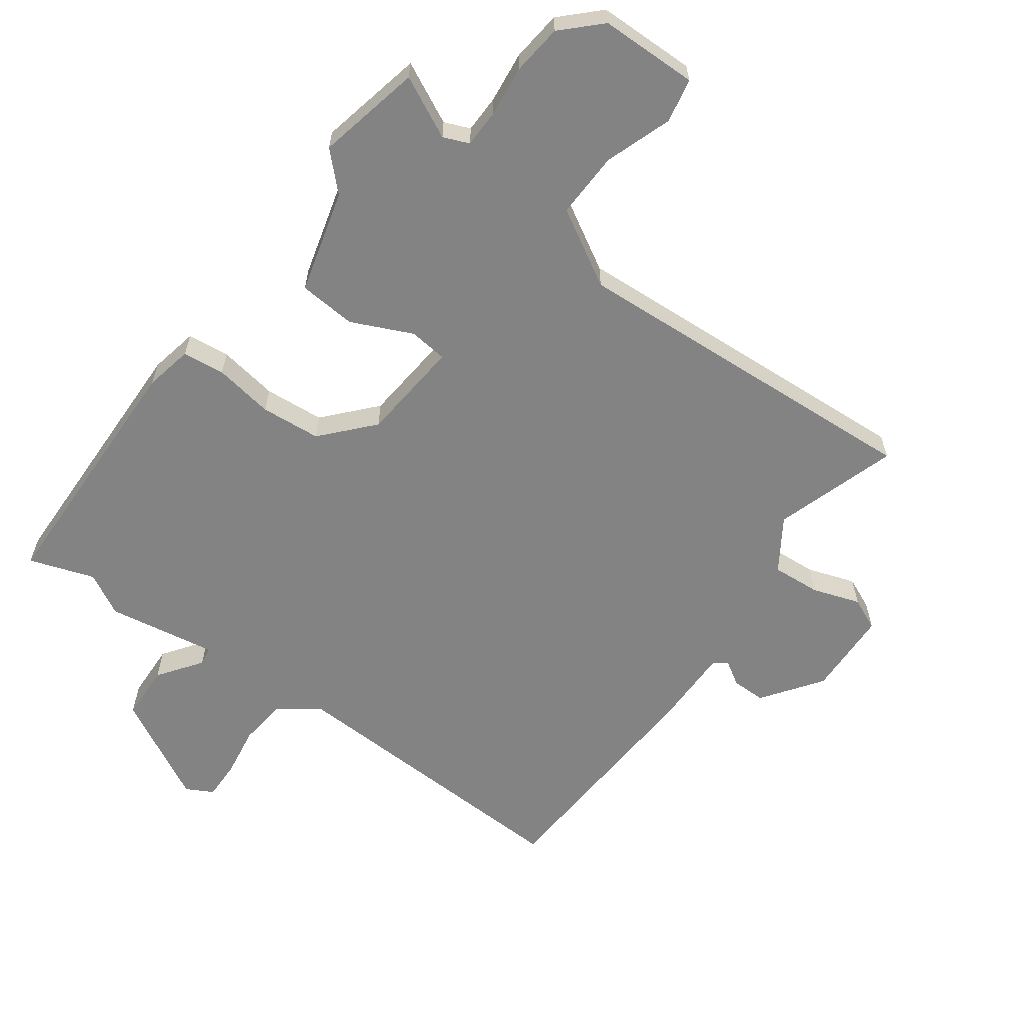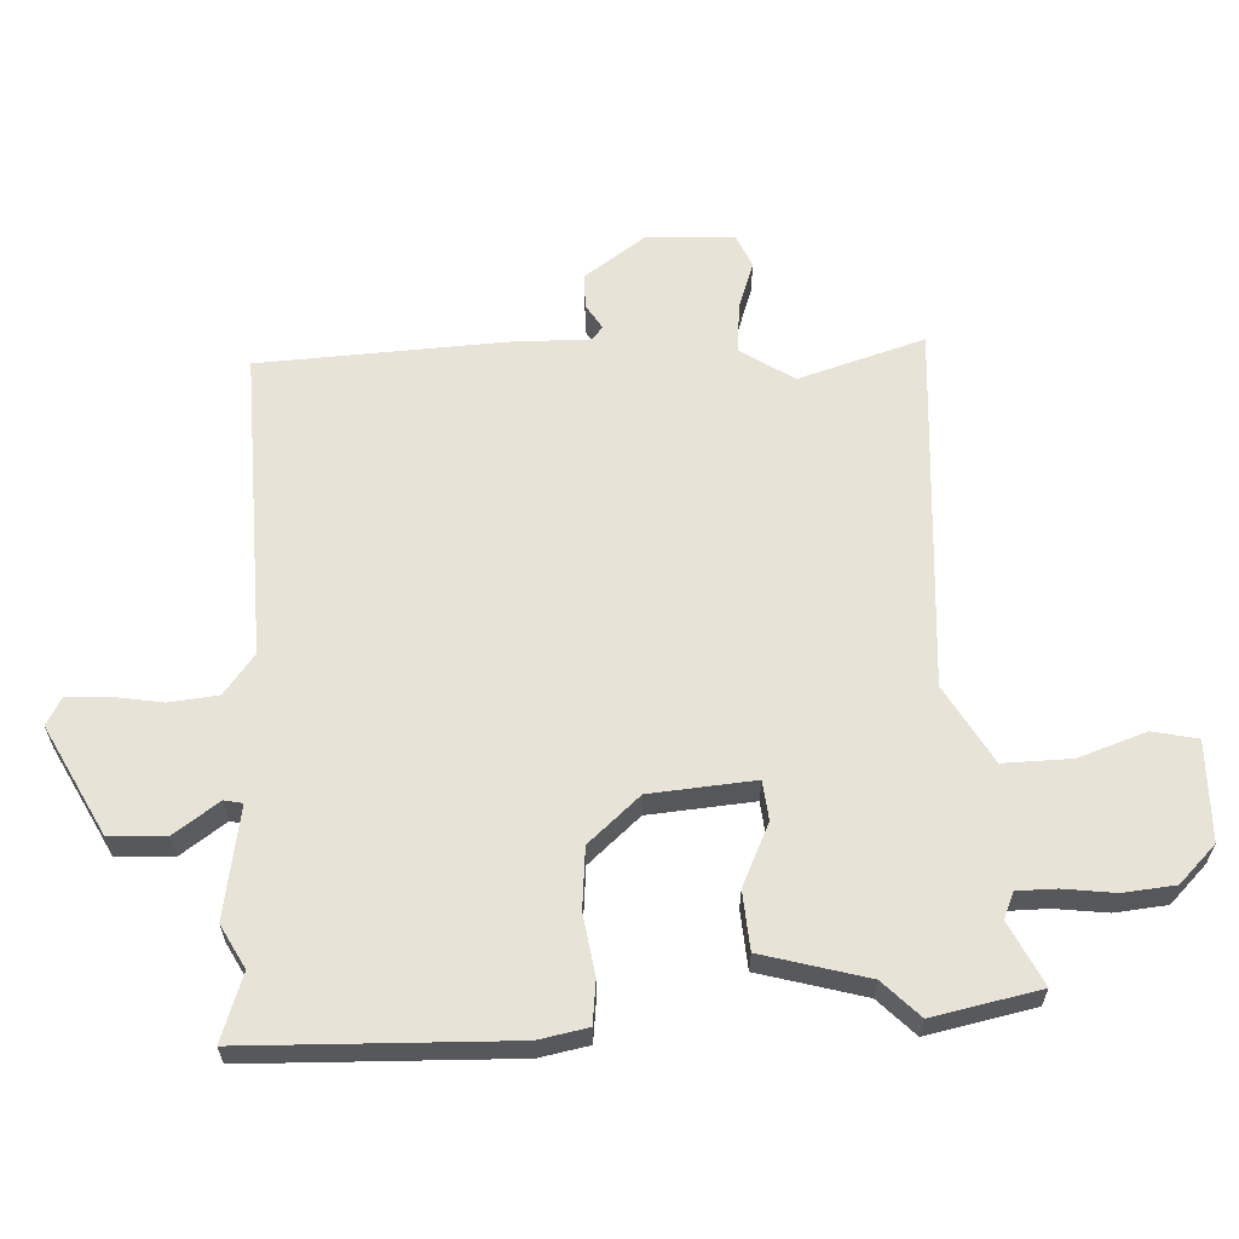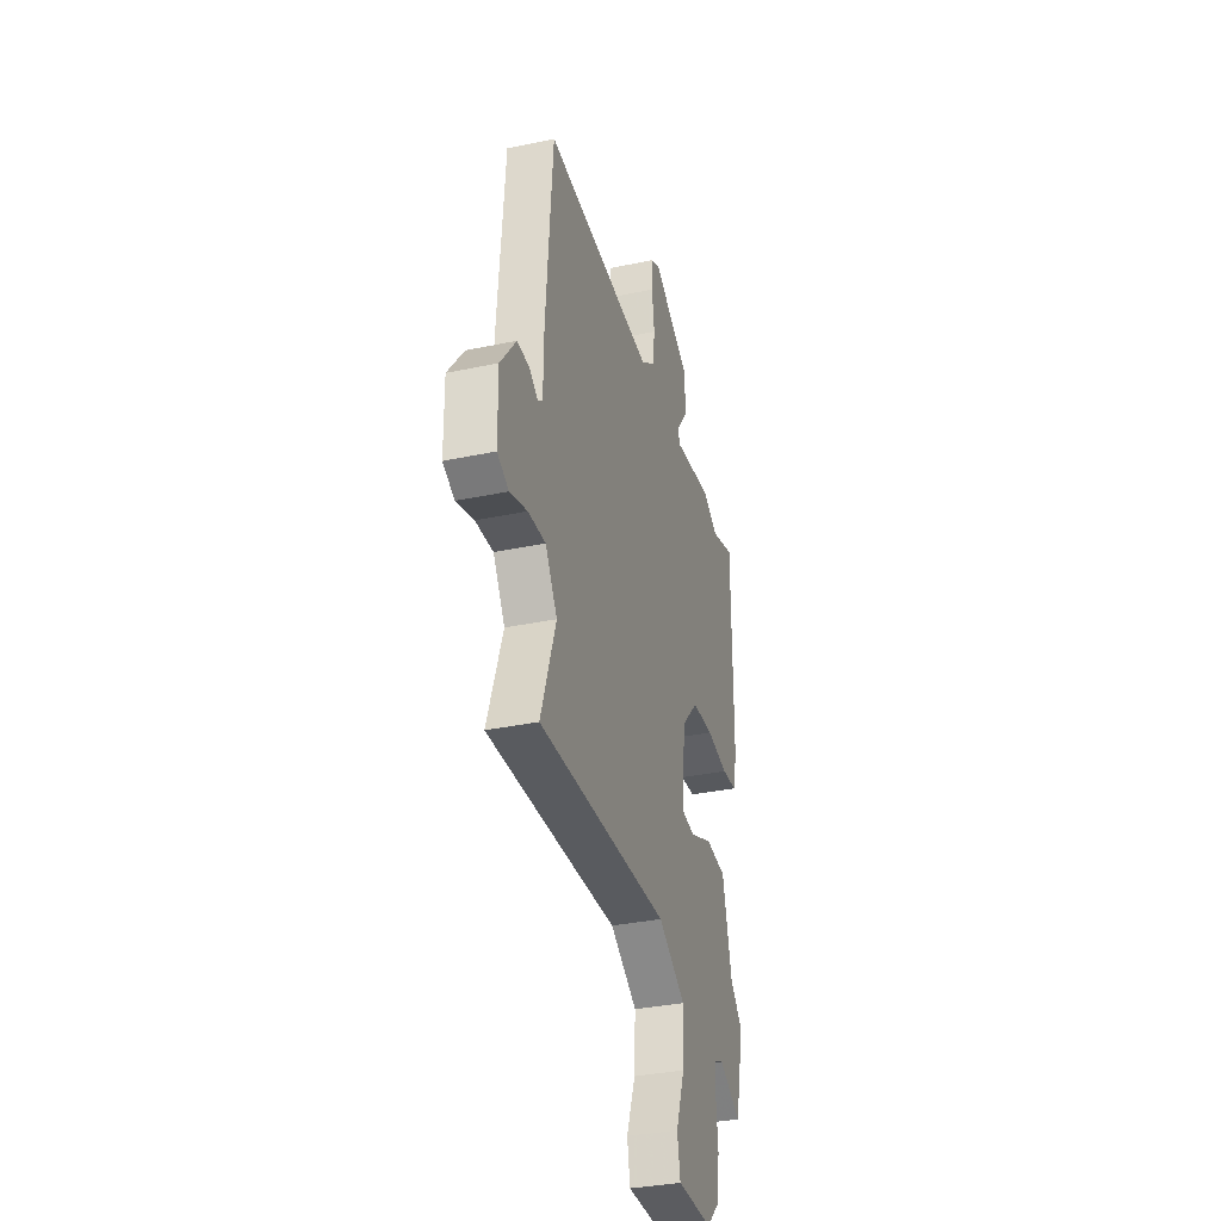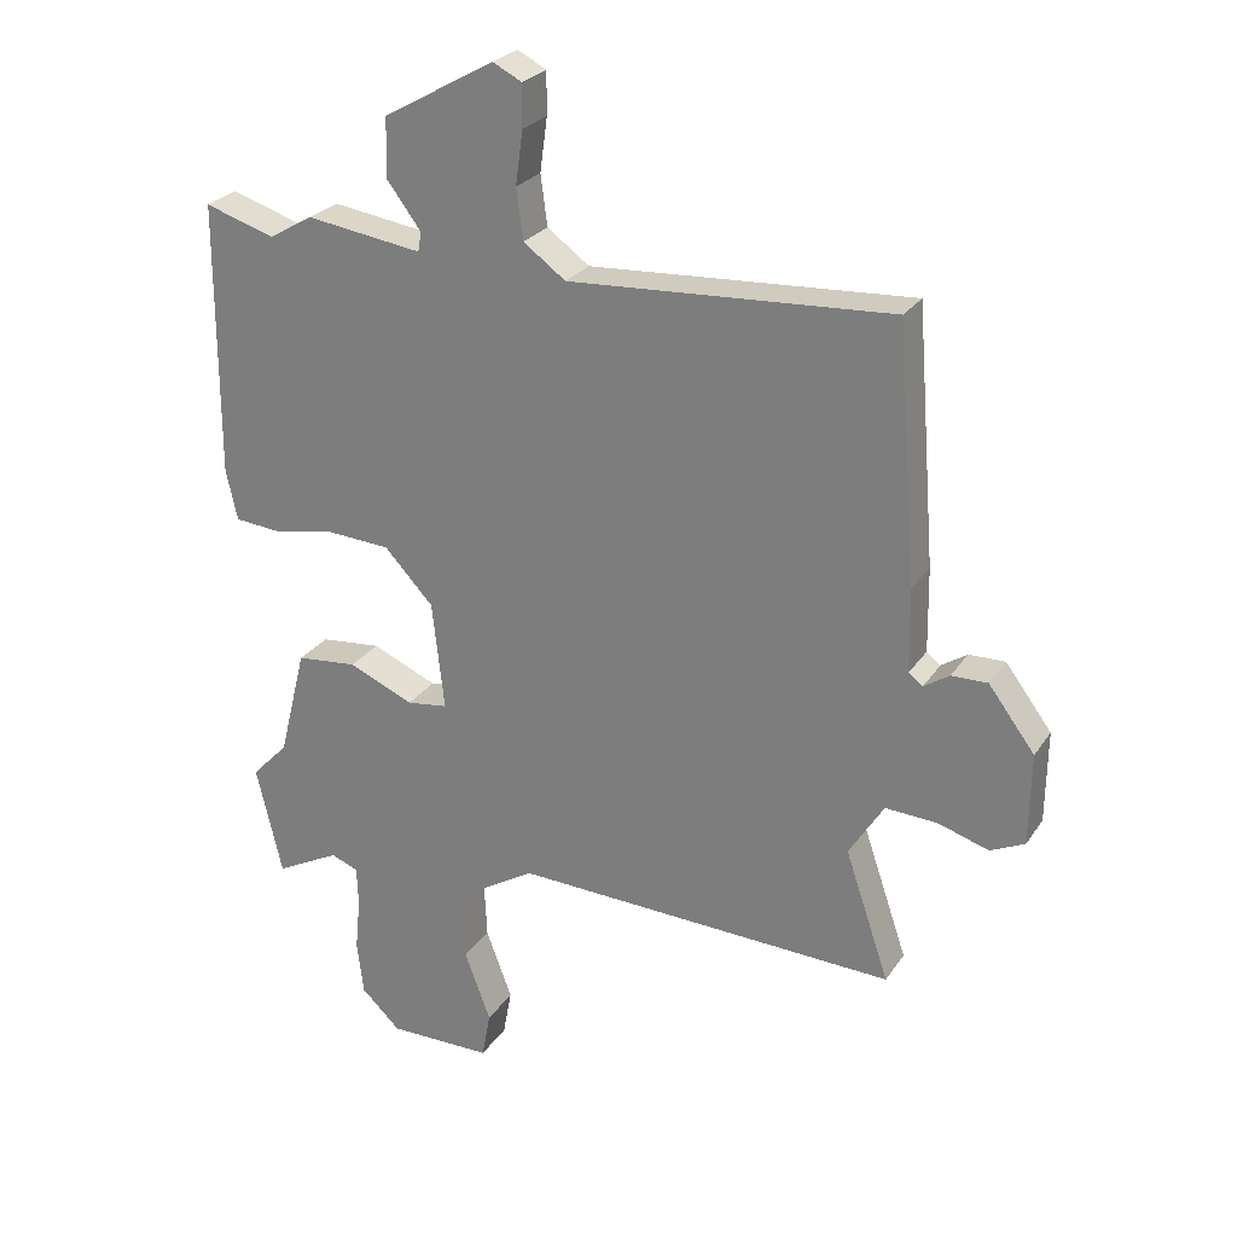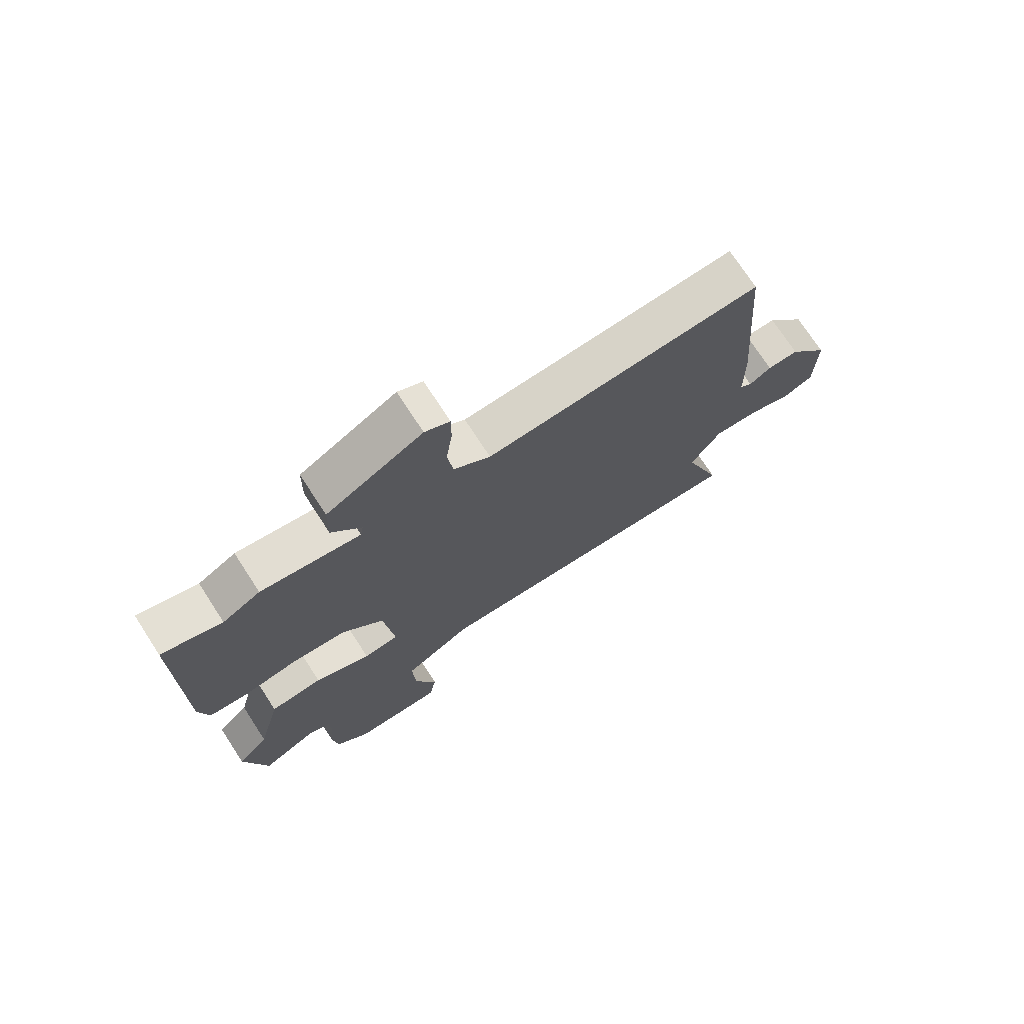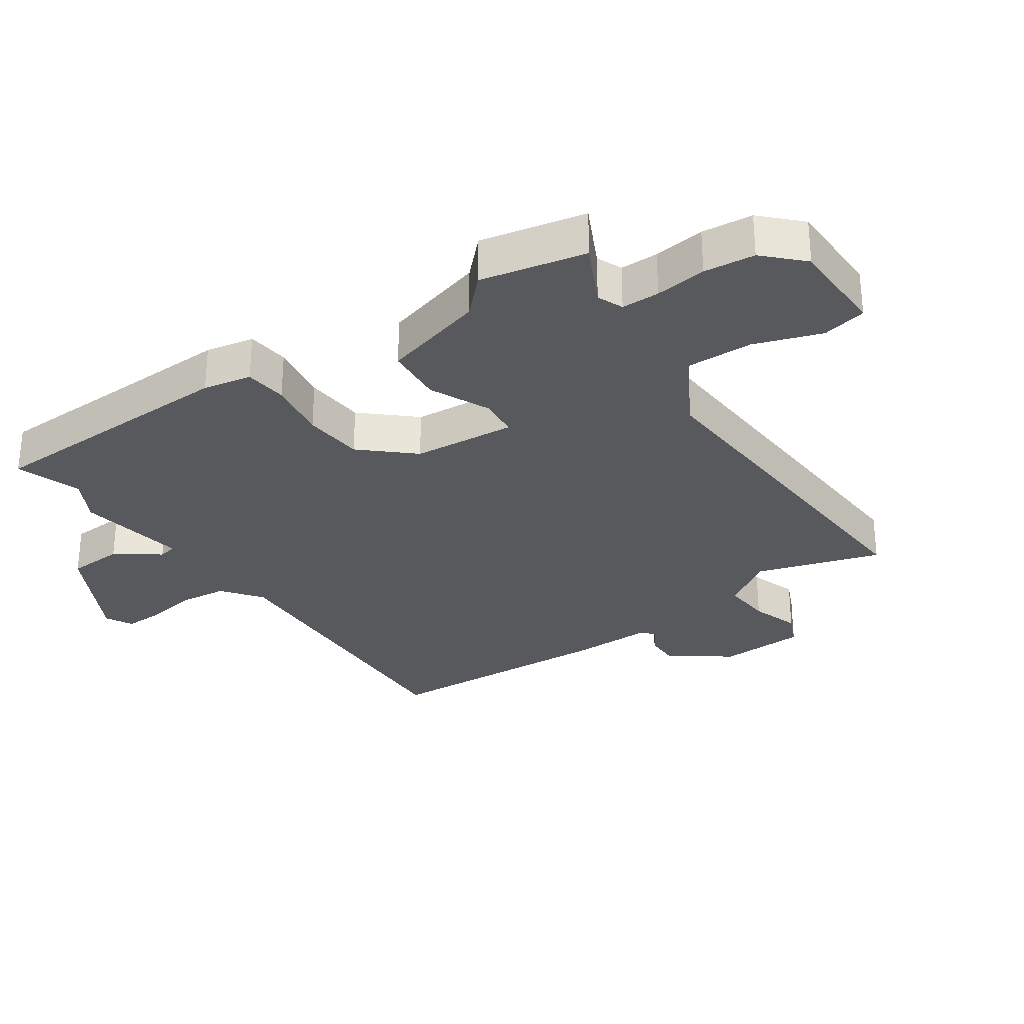
<metadata>
{"format":"obj","ext":"obj","renderer":"f3d","projection":"perspective","resolution":1024,"background":"white","views":[{"elev":-61.2,"azim":145.1,"up":"+Y"},{"elev":61.9,"azim":88.8,"up":"+Y"},{"elev":-34.4,"azim":-74.2,"up":"+Z"},{"elev":25.9,"azim":-153.8,"up":"+Z"},{"elev":73.5,"azim":147.0,"up":"+Z"},{"elev":-30.0,"azim":125.8,"up":"+Y"}]}
</metadata>
<code>
v -0.532 0.07 -0.481
v -0.466 0.07 -0.287
v -0.518 0.07 -0.204
v -0.595 0.07 -0.208
v -0.671 0.07 -0.232
v -0.722 0.07 -0.208
v -0.724 0.07 -0.071
v -0.655 0.07 0.021
v -0.601 0.07 0.02
v -0.563 0.07 -0.005
v -0.542 0.07 0.011
v -0.54 0.07 0.136
v -0.51 0.07 0.513
v -0.029 0.07 0.485
v 0.034 0.07 0.531
v 0.044 0.07 0.606
v 0.033 0.07 0.686
v 0.033 0.07 0.749
v 0.076 0.07 0.771
v 0.242 0.07 0.678
v 0.244 0.07 0.59
v 0.193 0.07 0.522
v 0.198 0.07 0.493
v 0.371 0.07 0.518
v 0.437 0.07 0.48
v 0.541 0.07 0.513
v 0.542 0.07 0.104
v 0.525 0.07 0.028
v 0.458 0.07 0.022
v 0.364 0.07 0.039
v 0.269 0.07 0.033
v 0.196 0.07 -0.045
v 0.178 0.07 -0.207
v 0.239 0.07 -0.215
v 0.336 0.07 -0.173
v 0.427 0.07 -0.182
v 0.468 0.07 -0.346
v 0.523 0.07 -0.403
v 0.484 0.07 -0.568
v 0.388 0.07 -0.518
v 0.347 0.07 -0.534
v 0.345 0.07 -0.594
v 0.353 0.07 -0.675
v 0.343 0.07 -0.755
v 0.284 0.07 -0.811
v 0.129 0.07 -0.81
v 0.116 0.07 -0.74
v 0.155 0.07 -0.635
v 0.16 0.07 -0.53
v 0.041 0.07 -0.458
v -0.532 0 -0.481
v -0.466 0 -0.287
v -0.518 0 -0.204
v -0.595 0 -0.208
v -0.671 0 -0.232
v -0.722 0 -0.208
v -0.724 0 -0.071
v -0.655 0 0.021
v -0.601 0 0.02
v -0.563 0 -0.005
v -0.542 0 0.011
v -0.54 0 0.136
v -0.51 0 0.513
v -0.029 0 0.485
v 0.034 0 0.531
v 0.044 0 0.606
v 0.033 0 0.686
v 0.033 0 0.749
v 0.076 0 0.771
v 0.242 0 0.678
v 0.244 0 0.59
v 0.193 0 0.522
v 0.198 0 0.493
v 0.371 0 0.518
v 0.437 0 0.48
v 0.541 0 0.513
v 0.542 0 0.104
v 0.525 0 0.028
v 0.458 0 0.022
v 0.364 0 0.039
v 0.269 0 0.033
v 0.196 0 -0.045
v 0.178 0 -0.207
v 0.239 0 -0.215
v 0.336 0 -0.173
v 0.427 0 -0.182
v 0.468 0 -0.346
v 0.523 0 -0.403
v 0.484 0 -0.568
v 0.388 0 -0.518
v 0.347 0 -0.534
v 0.345 0 -0.594
v 0.353 0 -0.675
v 0.343 0 -0.755
v 0.284 0 -0.811
v 0.129 0 -0.81
v 0.116 0 -0.74
v 0.155 0 -0.635
v 0.16 0 -0.53
v 0.041 0 -0.458
f 46 47 48
f 45 46 48
f 44 45 48
f 43 44 48
f 42 43 48
f 41 42 48 49
f 40 41 49 50
f 37 38 39 40
f 37 40 50
f 36 37 50
f 35 36 50
f 34 35 50
f 28 29 30
f 27 28 30
f 26 27 30
f 25 26 30
f 25 30 31
f 24 25 31
f 23 24 31
f 22 23 31 32
f 20 21 22
f 19 20 22
f 18 19 22
f 17 18 22
f 16 17 22
f 22 32 33
f 16 22 33
f 15 16 33
f 11 12 13 14
f 8 9 10
f 7 8 10
f 6 7 10
f 5 6 10
f 4 5 10
f 3 4 10 11
f 14 15 33
f 11 14 33
f 3 11 33
f 2 3 33
f 33 34 50
f 2 33 50
f 1 2 50
f 98 97 96
f 98 96 95
f 98 95 94
f 98 94 93
f 98 93 92
f 99 98 92 91
f 100 99 91 90
f 90 89 88 87
f 100 90 87
f 100 87 86
f 100 86 85
f 100 85 84
f 80 79 78
f 80 78 77
f 80 77 76
f 80 76 75
f 81 80 75
f 81 75 74
f 81 74 73
f 82 81 73 72
f 72 71 70
f 72 70 69
f 72 69 68
f 72 68 67
f 72 67 66
f 83 82 72
f 83 72 66
f 83 66 65
f 64 63 62 61
f 60 59 58
f 60 58 57
f 60 57 56
f 60 56 55
f 60 55 54
f 61 60 54 53
f 83 65 64
f 83 64 61
f 83 61 53
f 83 53 52
f 100 84 83
f 100 83 52
f 100 52 51
f 1 51 52 2
f 2 52 53 3
f 3 53 54 4
f 4 54 55 5
f 5 55 56 6
f 6 56 57 7
f 7 57 58 8
f 8 58 59 9
f 9 59 60 10
f 10 60 61 11
f 11 61 62 12
f 12 62 63 13
f 13 63 64 14
f 14 64 65 15
f 15 65 66 16
f 16 66 67 17
f 17 67 68 18
f 18 68 69 19
f 19 69 70 20
f 20 70 71 21
f 21 71 72 22
f 22 72 73 23
f 23 73 74 24
f 24 74 75 25
f 25 75 76 26
f 26 76 77 27
f 27 77 78 28
f 28 78 79 29
f 29 79 80 30
f 30 80 81 31
f 31 81 82 32
f 32 82 83 33
f 33 83 84 34
f 34 84 85 35
f 35 85 86 36
f 36 86 87 37
f 37 87 88 38
f 38 88 89 39
f 39 89 90 40
f 40 90 91 41
f 41 91 92 42
f 42 92 93 43
f 43 93 94 44
f 44 94 95 45
f 45 95 96 46
f 46 96 97 47
f 47 97 98 48
f 48 98 99 49
f 49 99 100 50
f 50 100 51 1

</code>
